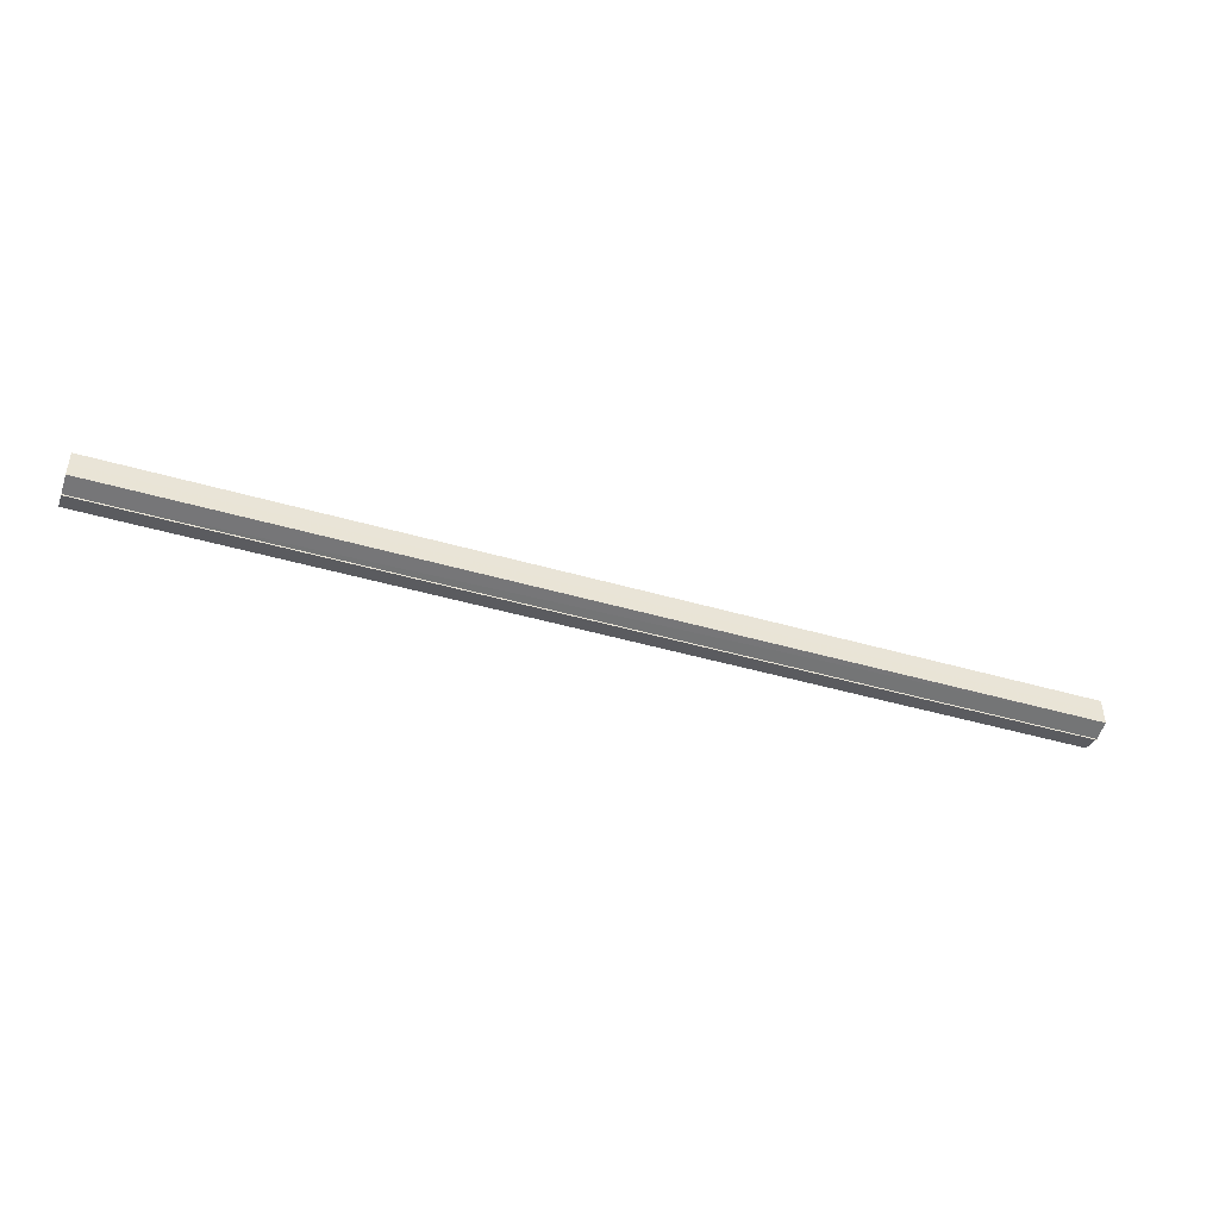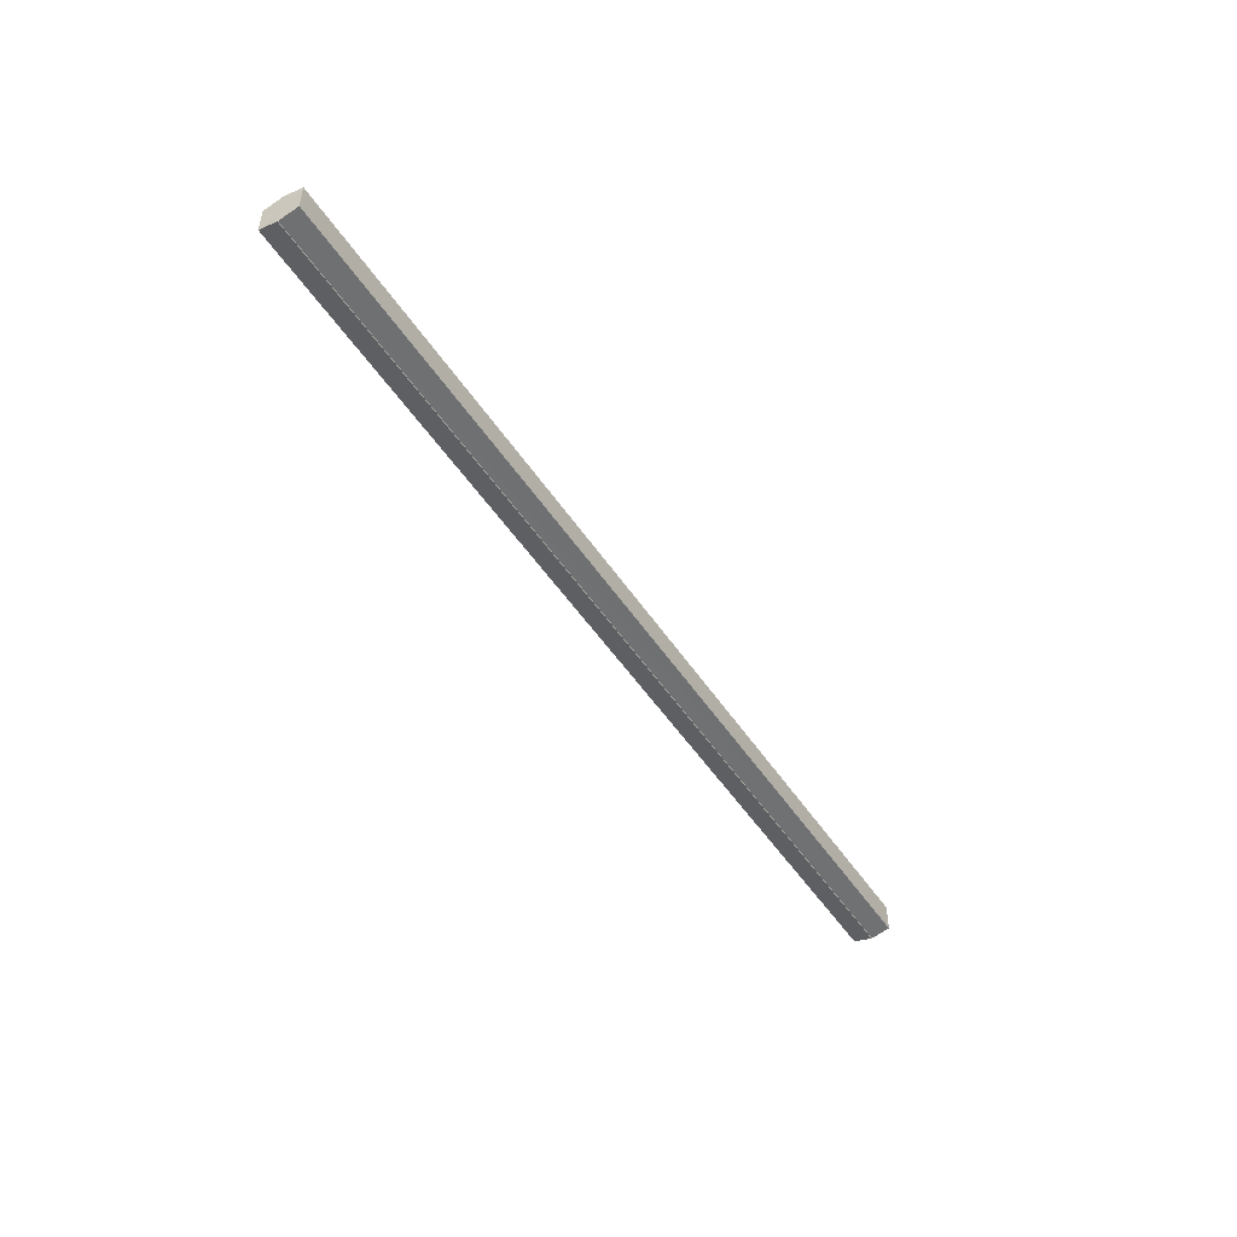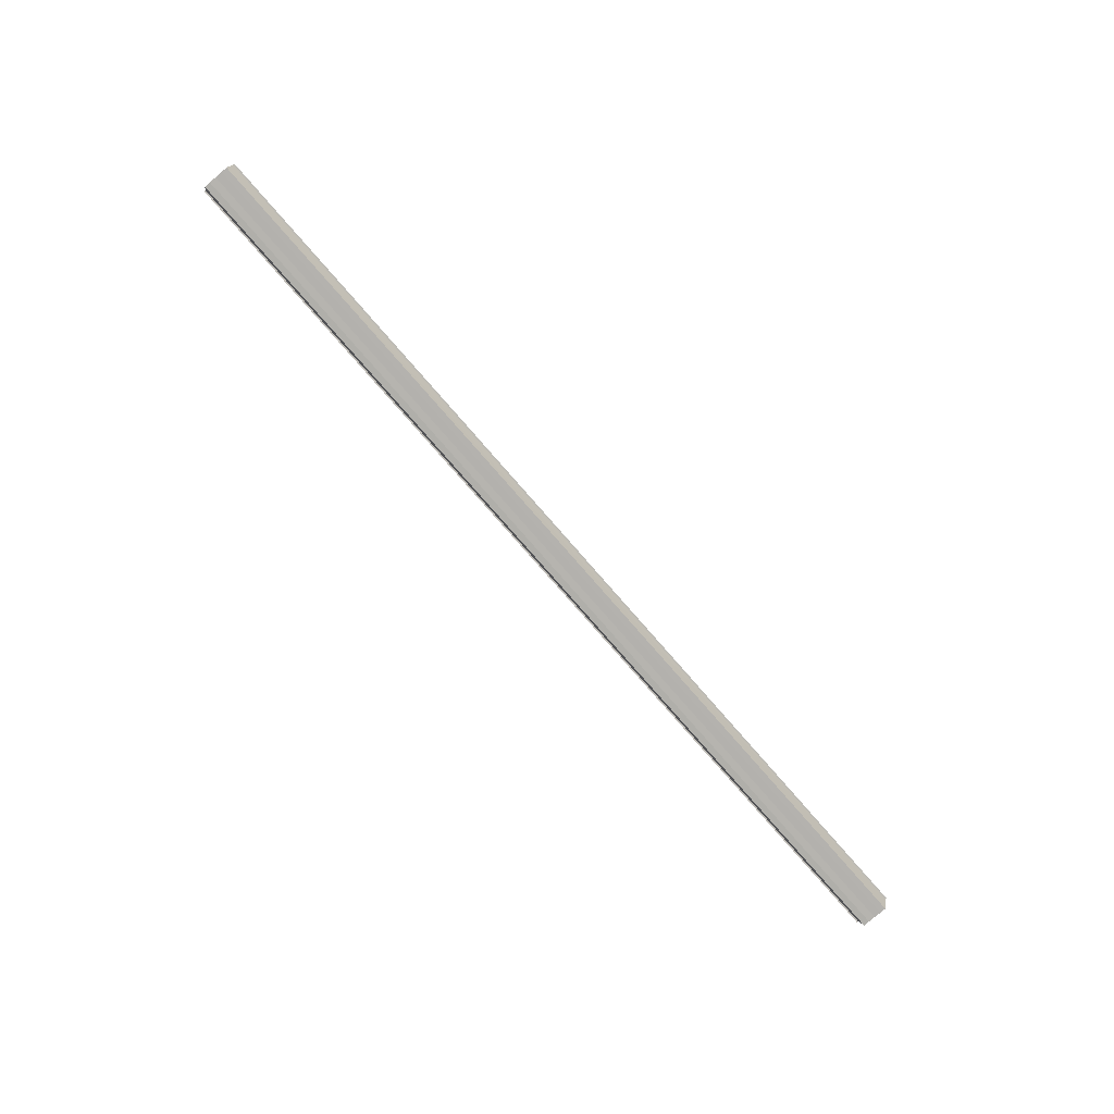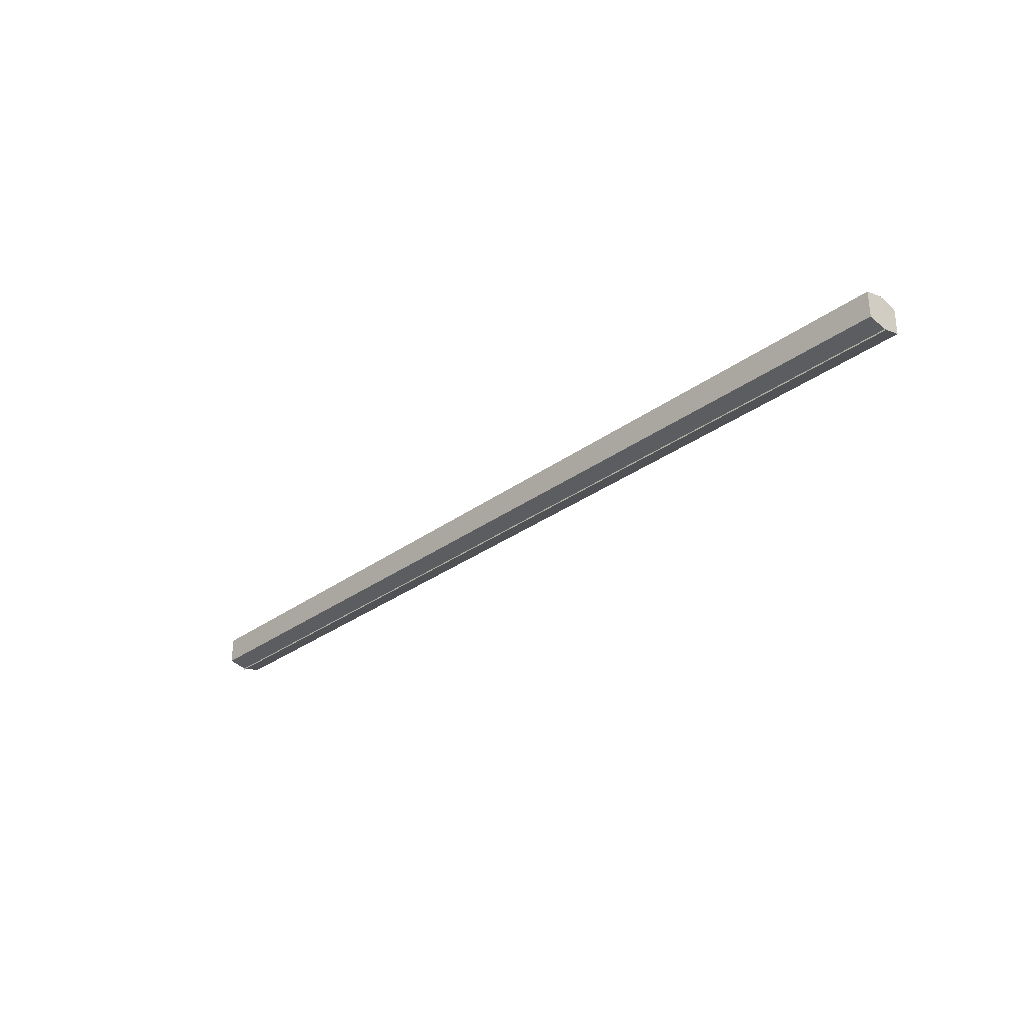
<metadata>
{"format":"obj","ext":"obj","renderer":"f3d","projection":"perspective","resolution":1024,"background":"white","views":[{"elev":-44.7,"azim":161.3,"up":"+Z"},{"elev":-48.6,"azim":-58.3,"up":"+Z"},{"elev":-79.4,"azim":131.2,"up":"+Y"},{"elev":-30.1,"azim":47.0,"up":"+Z"}]}
</metadata>
<code>
o 2422
v 2253 1879 7.63
v 2253 1879 7.634
v 2252 1879 7.63
v 2253 1879 7.637
v 2252 1879 7.634
v 2253 1879 7.626
v 2252 1879 7.626
v 2253 1879 7.639
v 2252 1879 7.637
v 2253 1879 7.623
v 2252 1879 7.623
v 2253 1879 7.64
v 2252 1879 7.64
v 2253 1879 7.621
v 2252 1879 7.621
v 2253 1879 7.62
v 2253 1879 7.62
v 2252 1879 7.62
v 2253 1879 7.623
v 2252 1879 7.623
v 2253 1879 7.626
v 2252 1879 7.626
v 2253 1879 7.63
v 2252 1879 7.63
v 2253 1879 7.634
v 2252 1879 7.634
v 2253 1879 7.637
v 2252 1879 7.637
v 2253 1879 7.639
v 2252 1879 7.639
v 2253 1879 7.63
v 2253 1879 7.637
v 2253 1879 7.634
v 2253 1879 7.637
v 2253 1879 7.63
v 2253 1879 7.634
v 2253 1879 7.626
v 2253 1879 7.63
v 2253 1879 7.623
v 2253 1879 7.626
v 2253 1879 7.623
v 2253 1879 7.621
v 2252 1879 7.623
v 2252 1879 7.621
v 2252 1879 7.62
v 2252 1879 7.626
v 2253 1879 7.623
v 2253 1879 7.62
v 2253 1879 7.621
v 2252 1879 7.63
v 2253 1879 7.626
v 2253 1879 7.623
v 2252 1879 7.623
v 2252 1879 7.634
v 2253 1879 7.63
v 2253 1879 7.626
v 2252 1879 7.626
v 2252 1879 7.637
v 2253 1879 7.634
v 2253 1879 7.63
v 2252 1879 7.63
v 2253 1879 7.634
v 2252 1879 7.634
v 2253 1879 7.637
v 2252 1879 7.637
v 2252 1879 7.639
v 2253 1879 7.637
v 2253 1879 7.639
v 2253 1879 7.64
v 2253 1879 7.64
v 2252 1879 7.64
v 2252 1879 7.63
v 2252 1879 7.63
v 2252 1879 7.634
v 2252 1879 7.626
v 2252 1879 7.637
v 2252 1879 7.623
v 2252 1879 7.639
v 2252 1879 7.621
v 2252 1879 7.637
v 2252 1879 7.623
v 2252 1879 7.634
v 2252 1879 7.626
v 2252 1879 7.63
f 1 2 3
f 2 4 5
f 6 1 7
f 4 8 9
f 10 6 11
f 12 8 13
f 14 10 15
f 14 16 15
f 15 17 18
f 15 19 20
f 20 21 22
f 22 23 24
f 24 25 26
f 26 27 28
f 28 29 30
f 13 29 30
f 31 32 29
f 31 33 32
f 31 29 34
f 31 35 33
f 31 34 36
f 31 37 35
f 31 36 38
f 31 39 37
f 31 38 40
f 31 40 41
f 31 42 39
f 31 41 42
f 43 42 44
f 45 42 44
f 46 47 43
f 48 49 45
f 50 51 46
f 52 49 53
f 54 55 50
f 56 52 57
f 58 59 54
f 60 56 61
f 62 60 63
f 64 62 65
f 66 67 58
f 68 64 66
f 68 69 66
f 66 70 71
f 72 73 74
f 72 75 73
f 72 74 76
f 72 77 75
f 72 76 78
f 72 79 77
f 72 78 80
f 72 81 79
f 72 80 82
f 72 83 81
f 72 82 84
f 72 84 83

</code>
